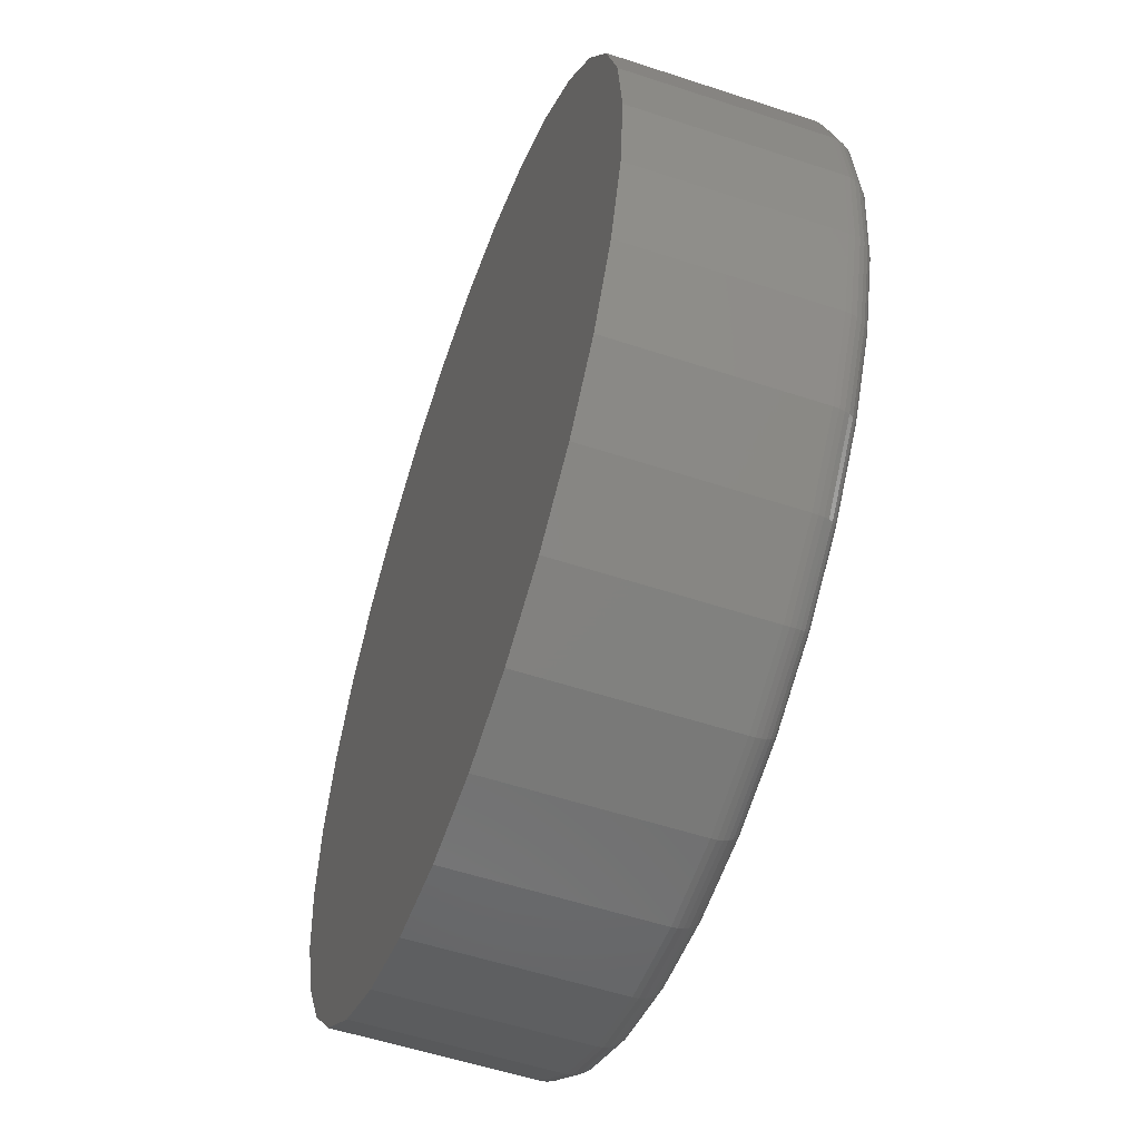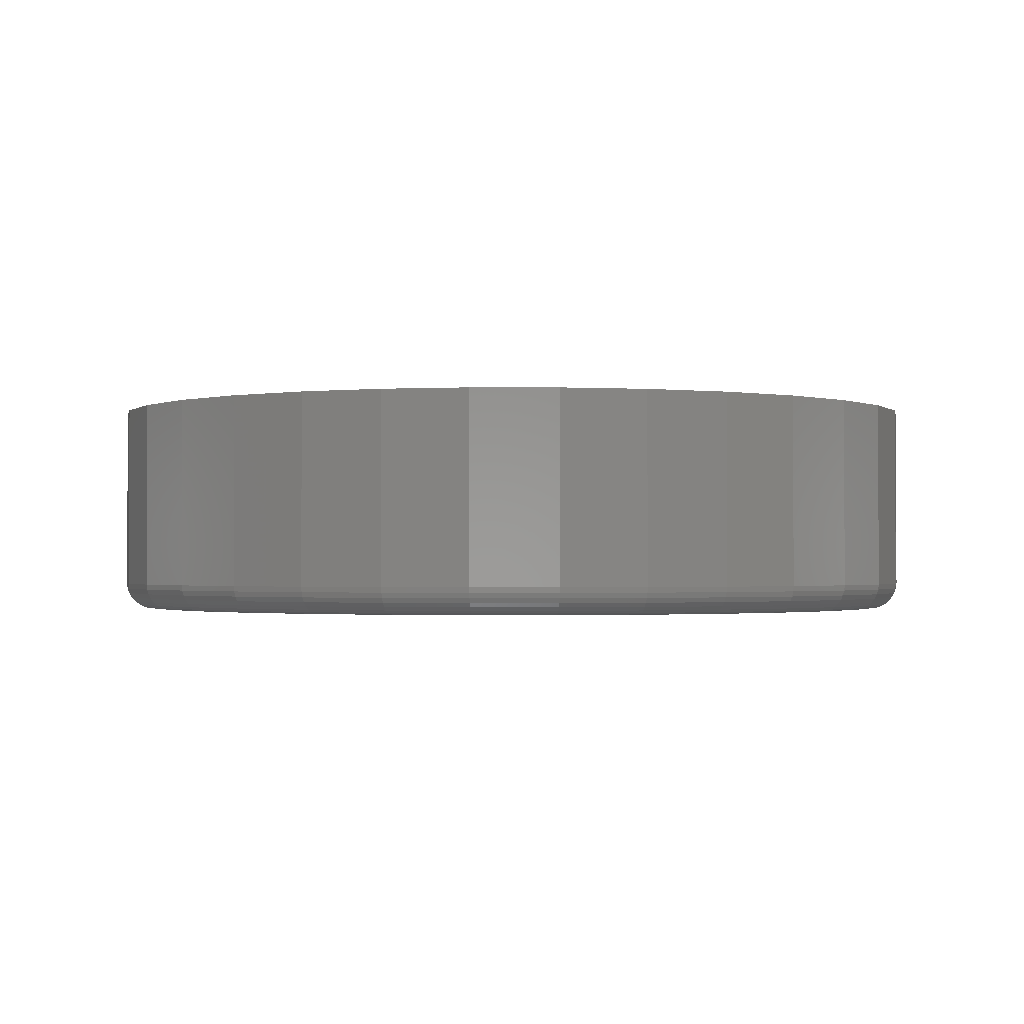
<metadata>
{"format":"stl","ext":"stl","renderer":"f3d","projection":"perspective","resolution":1024,"background":"white","views":[{"elev":-55.3,"azim":-109.2,"up":"+Z"},{"elev":-1.3,"azim":50.3,"up":"+Y"}]}
</metadata>
<code>
# stl→obj: 320 verts, 636 faces
v -0.1308 -0.375 0.6974
v 0.1466 -0.375 0.6974
v 0.007895 -0.375 0.711
v 0.28 -0.375 0.6569
v -0.2642 -0.375 0.6569
v 0.4029 -0.375 0.5912
v -0.3871 -0.375 0.5912
v 0.5107 -0.375 0.5028
v -0.4949 -0.375 0.5028
v 0.5991 -0.375 0.395
v -0.5833 -0.375 0.395
v 0.6648 -0.375 0.2721
v -0.649 -0.375 0.2721
v 0.7053 -0.375 0.1387
v -0.6895 -0.375 0.1387
v 0.7189 -0.375 -9.188e-16
v -0.7031 -0.375 -5.706e-16
v 0.7053 -0.375 -0.1387
v -0.6895 -0.375 -0.1387
v 0.6648 -0.375 -0.2721
v -0.649 -0.375 -0.2721
v 0.5991 -0.375 -0.395
v -0.5833 -0.375 -0.395
v 0.5107 -0.375 -0.5028
v -0.4949 -0.375 -0.5028
v 0.4029 -0.375 -0.5912
v -0.3871 -0.375 -0.5912
v 0.28 -0.375 -0.6569
v -0.2642 -0.375 -0.6569
v 0.1466 -0.375 -0.6974
v -0.1308 -0.375 -0.6974
v 0.007895 -0.375 -0.711
v 0.7658 1.674e-16 -9.282e-17
v 0.7658 -0.3281 -9.516e-16
v 0.7512 1.658e-16 -0.1479
v 0.7512 -0.3281 -0.1479
v 0.7081 1.61e-16 -0.29
v 0.7081 -0.3281 -0.29
v 0.6381 1.532e-16 -0.4211
v 0.6381 -0.3281 -0.4211
v 0.5438 1.428e-16 -0.5359
v 0.5438 -0.3281 -0.5359
v 0.429 1.3e-16 -0.6302
v 0.429 -0.3281 -0.6302
v 0.2979 1.155e-16 -0.7002
v 0.2979 -0.3281 -0.7002
v 0.1558 9.968e-17 -0.7433
v 0.1558 -0.3281 -0.7433
v 0.007895 8.327e-17 -0.7579
v 0.007895 -0.3281 -0.7579
v -0.14 6.685e-17 -0.7433
v -0.14 -0.3281 -0.7433
v -0.2821 5.107e-17 -0.7002
v -0.2821 -0.3281 -0.7002
v -0.4132 3.652e-17 -0.6302
v -0.4132 -0.3281 -0.6302
v -0.528 2.377e-17 -0.5359
v -0.528 -0.3281 -0.5359
v -0.6223 1.33e-17 -0.4211
v -0.6223 -0.3281 -0.4211
v -0.6923 5.529e-18 -0.29
v -0.6923 -0.3281 -0.29
v -0.7354 7.403e-19 -0.1479
v -0.7354 -0.3281 -0.1479
v -0.75 -8.765e-19 9.281e-17
v -0.75 -0.3281 9.281e-17
v -0.7354 7.403e-19 0.1479
v -0.7354 -0.3281 0.1479
v -0.6923 5.529e-18 0.29
v -0.6923 -0.3281 0.29
v -0.6223 1.33e-17 0.4211
v -0.6223 -0.3281 0.4211
v -0.528 2.377e-17 0.5359
v -0.528 -0.3281 0.5359
v -0.4132 3.652e-17 0.6302
v -0.4132 -0.3281 0.6302
v -0.2821 5.107e-17 0.7002
v -0.2821 -0.3281 0.7002
v -0.14 6.685e-17 0.7433
v -0.14 -0.3281 0.7433
v 0.007895 8.327e-17 0.7579
v 0.007895 -0.3281 0.7579
v 0.1558 9.968e-17 0.7433
v 0.1558 -0.3281 0.7433
v 0.2979 1.155e-16 0.7002
v 0.2979 -0.3281 0.7002
v 0.429 1.3e-16 0.6302
v 0.429 -0.3281 0.6302
v 0.5438 1.428e-16 0.5359
v 0.5438 -0.3281 0.5359
v 0.6381 1.532e-16 0.4211
v 0.6381 -0.3281 0.4211
v 0.7081 1.61e-16 0.29
v 0.7081 -0.3281 0.29
v 0.7512 1.658e-16 0.1479
v 0.7512 -0.3281 0.1479
v -0.7123 -0.3741 5.448e-17
v -0.6984 -0.3741 0.1405
v -0.7211 -0.3714 5.454e-17
v -0.7071 -0.3714 0.1422
v -0.7292 -0.3671 5.463e-17
v -0.715 -0.3671 0.1438
v -0.7363 -0.3613 5.476e-17
v -0.722 -0.3613 0.1452
v -0.7421 -0.3542 5.492e-17
v -0.7277 -0.3542 0.1463
v -0.7464 -0.3461 5.511e-17
v -0.7319 -0.3461 0.1472
v -0.7491 -0.3373 5.531e-17
v -0.7346 -0.3373 0.1477
v 0.7142 -0.3741 0.1405
v 0.7281 -0.3741 -1.222e-15
v 0.7228 -0.3714 0.1422
v 0.7369 -0.3714 -1.278e-15
v 0.7308 -0.3671 0.1438
v 0.745 -0.3671 -1.278e-15
v 0.7378 -0.3613 0.1452
v 0.7521 -0.3613 -1.278e-15
v 0.7435 -0.3542 0.1463
v 0.7579 -0.3542 -1.277e-15
v 0.7477 -0.3461 0.1472
v 0.7622 -0.3461 -1.333e-15
v 0.7503 -0.3373 0.1477
v 0.7649 -0.3373 -1.332e-15
v 0.6732 -0.3741 0.2756
v 0.6814 -0.3714 0.279
v 0.6889 -0.3671 0.2821
v 0.6954 -0.3613 0.2848
v 0.7008 -0.3542 0.287
v 0.7048 -0.3461 0.2887
v 0.7073 -0.3373 0.2897
v 0.6067 -0.3741 0.4001
v 0.614 -0.3714 0.405
v 0.6207 -0.3671 0.4095
v 0.6266 -0.3613 0.4134
v 0.6315 -0.3542 0.4167
v 0.6351 -0.3461 0.4191
v 0.6373 -0.3373 0.4206
v 0.5171 -0.3741 0.5092
v 0.5233 -0.3714 0.5155
v 0.5291 -0.3671 0.5212
v 0.5341 -0.3613 0.5262
v 0.5382 -0.3542 0.5303
v 0.5413 -0.3461 0.5334
v 0.5432 -0.3373 0.5353
v 0.408 -0.3741 0.5988
v 0.4129 -0.3714 0.6061
v 0.4174 -0.3671 0.6128
v 0.4213 -0.3613 0.6188
v 0.4246 -0.3542 0.6236
v 0.427 -0.3461 0.6272
v 0.4285 -0.3373 0.6294
v 0.2835 -0.3741 0.6653
v 0.2869 -0.3714 0.6735
v 0.29 -0.3671 0.681
v 0.2927 -0.3613 0.6875
v 0.2949 -0.3542 0.6929
v 0.2966 -0.3461 0.6969
v 0.2976 -0.3373 0.6994
v 0.1484 -0.3741 0.7063
v 0.1501 -0.3714 0.715
v 0.1517 -0.3671 0.7229
v 0.1531 -0.3613 0.7299
v 0.1542 -0.3542 0.7356
v 0.1551 -0.3461 0.7398
v 0.1556 -0.3373 0.7424
v 0.007895 -0.3741 0.7202
v 0.007895 -0.3714 0.729
v 0.007895 -0.3671 0.7371
v 0.007895 -0.3613 0.7442
v 0.007895 -0.3542 0.75
v 0.007895 -0.3461 0.7543
v 0.007895 -0.3373 0.757
v -0.1326 -0.3741 0.7063
v -0.1343 -0.3714 0.715
v -0.1359 -0.3671 0.7229
v -0.1373 -0.3613 0.7299
v -0.1384 -0.3542 0.7356
v -0.1393 -0.3461 0.7398
v -0.1398 -0.3373 0.7424
v -0.2677 -0.3741 0.6653
v -0.2711 -0.3714 0.6735
v -0.2742 -0.3671 0.681
v -0.2769 -0.3613 0.6875
v -0.2791 -0.3542 0.6929
v -0.2808 -0.3461 0.6969
v -0.2818 -0.3373 0.6994
v -0.3922 -0.3741 0.5988
v -0.3971 -0.3714 0.6061
v -0.4016 -0.3671 0.6128
v -0.4055 -0.3613 0.6188
v -0.4088 -0.3542 0.6236
v -0.4112 -0.3461 0.6272
v -0.4127 -0.3373 0.6294
v -0.5013 -0.3741 0.5092
v -0.5076 -0.3714 0.5155
v -0.5133 -0.3671 0.5212
v -0.5183 -0.3613 0.5262
v -0.5224 -0.3542 0.5303
v -0.5255 -0.3461 0.5334
v -0.5274 -0.3373 0.5353
v -0.5909 -0.3741 0.4001
v -0.5982 -0.3714 0.405
v -0.6049 -0.3671 0.4095
v -0.6109 -0.3613 0.4134
v -0.6157 -0.3542 0.4167
v -0.6193 -0.3461 0.4191
v -0.6215 -0.3373 0.4206
v -0.6575 -0.3741 0.2756
v -0.6656 -0.3714 0.279
v -0.6731 -0.3671 0.2821
v -0.6796 -0.3613 0.2848
v -0.685 -0.3542 0.287
v -0.689 -0.3461 0.2887
v -0.6915 -0.3373 0.2897
v 0.7142 -0.3741 -0.1405
v 0.7228 -0.3714 -0.1422
v 0.7308 -0.3671 -0.1438
v 0.7378 -0.3613 -0.1452
v 0.7435 -0.3542 -0.1463
v 0.7477 -0.3461 -0.1472
v 0.7503 -0.3373 -0.1477
v -0.6984 -0.3741 -0.1405
v -0.7071 -0.3714 -0.1422
v -0.715 -0.3671 -0.1438
v -0.722 -0.3613 -0.1452
v -0.7277 -0.3542 -0.1463
v -0.7319 -0.3461 -0.1472
v -0.7346 -0.3373 -0.1477
v -0.6575 -0.3741 -0.2756
v -0.6656 -0.3714 -0.279
v -0.6731 -0.3671 -0.2821
v -0.6796 -0.3613 -0.2848
v -0.685 -0.3542 -0.287
v -0.689 -0.3461 -0.2887
v -0.6915 -0.3373 -0.2897
v -0.5909 -0.3741 -0.4001
v -0.5982 -0.3714 -0.405
v -0.6049 -0.3671 -0.4095
v -0.6109 -0.3613 -0.4134
v -0.6157 -0.3542 -0.4167
v -0.6193 -0.3461 -0.4191
v -0.6215 -0.3373 -0.4206
v -0.5013 -0.3741 -0.5092
v -0.5076 -0.3714 -0.5155
v -0.5133 -0.3671 -0.5212
v -0.5183 -0.3613 -0.5262
v -0.5224 -0.3542 -0.5303
v -0.5255 -0.3461 -0.5334
v -0.5274 -0.3373 -0.5353
v -0.3922 -0.3741 -0.5988
v -0.3971 -0.3714 -0.6061
v -0.4016 -0.3671 -0.6128
v -0.4055 -0.3613 -0.6188
v -0.4088 -0.3542 -0.6236
v -0.4112 -0.3461 -0.6272
v -0.4127 -0.3373 -0.6294
v -0.2677 -0.3741 -0.6653
v -0.2711 -0.3714 -0.6735
v -0.2742 -0.3671 -0.681
v -0.2769 -0.3613 -0.6875
v -0.2791 -0.3542 -0.6929
v -0.2808 -0.3461 -0.6969
v -0.2818 -0.3373 -0.6994
v -0.1326 -0.3741 -0.7063
v -0.1343 -0.3714 -0.715
v -0.1359 -0.3671 -0.7229
v -0.1373 -0.3613 -0.7299
v -0.1384 -0.3542 -0.7356
v -0.1393 -0.3461 -0.7398
v -0.1398 -0.3373 -0.7424
v 0.007895 -0.3741 -0.7202
v 0.007895 -0.3714 -0.729
v 0.007895 -0.3671 -0.7371
v 0.007895 -0.3613 -0.7442
v 0.007895 -0.3542 -0.75
v 0.007895 -0.3461 -0.7543
v 0.007895 -0.3373 -0.757
v 0.1484 -0.3741 -0.7063
v 0.1501 -0.3714 -0.715
v 0.1517 -0.3671 -0.7229
v 0.1531 -0.3613 -0.7299
v 0.1542 -0.3542 -0.7356
v 0.1551 -0.3461 -0.7398
v 0.1556 -0.3373 -0.7424
v 0.2835 -0.3741 -0.6653
v 0.2869 -0.3714 -0.6735
v 0.29 -0.3671 -0.681
v 0.2927 -0.3613 -0.6875
v 0.2949 -0.3542 -0.6929
v 0.2966 -0.3461 -0.6969
v 0.2976 -0.3373 -0.6994
v 0.408 -0.3741 -0.5988
v 0.4129 -0.3714 -0.6061
v 0.4174 -0.3671 -0.6128
v 0.4213 -0.3613 -0.6188
v 0.4246 -0.3542 -0.6236
v 0.427 -0.3461 -0.6272
v 0.4285 -0.3373 -0.6294
v 0.5171 -0.3741 -0.5092
v 0.5233 -0.3714 -0.5155
v 0.5291 -0.3671 -0.5212
v 0.5341 -0.3613 -0.5262
v 0.5382 -0.3542 -0.5303
v 0.5413 -0.3461 -0.5334
v 0.5432 -0.3373 -0.5353
v 0.6067 -0.3741 -0.4001
v 0.614 -0.3714 -0.405
v 0.6207 -0.3671 -0.4095
v 0.6266 -0.3613 -0.4134
v 0.6315 -0.3542 -0.4167
v 0.6351 -0.3461 -0.4191
v 0.6373 -0.3373 -0.4206
v 0.6732 -0.3741 -0.2756
v 0.6814 -0.3714 -0.279
v 0.6889 -0.3671 -0.2821
v 0.6954 -0.3613 -0.2848
v 0.7008 -0.3542 -0.287
v 0.7048 -0.3461 -0.2887
v 0.7073 -0.3373 -0.2897
f 1 2 3
f 2 1 4
f 4 1 5
f 4 5 6
f 6 5 7
f 6 7 8
f 8 7 9
f 8 9 10
f 10 9 11
f 10 11 12
f 12 11 13
f 12 13 14
f 14 13 15
f 14 15 16
f 16 15 17
f 16 17 18
f 18 17 19
f 18 19 20
f 20 19 21
f 20 21 22
f 22 21 23
f 22 23 24
f 24 23 25
f 24 25 26
f 26 25 27
f 26 27 28
f 28 27 29
f 28 29 30
f 30 29 31
f 30 31 32
f 33 34 35
f 35 34 36
f 35 36 37
f 37 36 38
f 37 38 39
f 39 38 40
f 39 40 41
f 41 40 42
f 41 42 43
f 43 42 44
f 43 44 45
f 45 44 46
f 45 46 47
f 47 46 48
f 47 48 49
f 49 48 50
f 49 50 51
f 51 50 52
f 51 52 53
f 53 52 54
f 53 54 55
f 55 54 56
f 55 56 57
f 57 56 58
f 57 58 59
f 59 58 60
f 59 60 61
f 61 60 62
f 61 62 63
f 63 62 64
f 63 64 65
f 65 64 66
f 65 66 67
f 67 66 68
f 67 68 69
f 69 68 70
f 69 70 71
f 71 70 72
f 71 72 73
f 73 72 74
f 73 74 75
f 75 74 76
f 75 76 77
f 77 76 78
f 77 78 79
f 79 78 80
f 79 80 81
f 81 80 82
f 81 82 83
f 83 82 84
f 83 84 85
f 85 84 86
f 85 86 87
f 87 86 88
f 87 88 89
f 89 88 90
f 89 90 91
f 91 90 92
f 91 92 93
f 93 92 94
f 93 94 95
f 95 94 96
f 95 96 33
f 33 96 34
f 17 15 97
f 97 15 98
f 97 98 99
f 99 98 100
f 99 100 101
f 101 100 102
f 101 102 103
f 103 102 104
f 103 104 105
f 105 104 106
f 105 106 107
f 107 106 108
f 107 108 109
f 109 108 110
f 109 110 66
f 66 110 68
f 14 16 111
f 111 16 112
f 111 112 113
f 113 112 114
f 113 114 115
f 115 114 116
f 115 116 117
f 117 116 118
f 117 118 119
f 119 118 120
f 119 120 121
f 121 120 122
f 121 122 123
f 123 122 124
f 123 124 96
f 96 124 34
f 12 14 125
f 125 14 111
f 125 111 126
f 126 111 113
f 126 113 127
f 127 113 115
f 127 115 128
f 128 115 117
f 128 117 129
f 129 117 119
f 129 119 130
f 130 119 121
f 130 121 131
f 131 121 123
f 131 123 94
f 94 123 96
f 10 12 132
f 132 12 125
f 132 125 133
f 133 125 126
f 133 126 134
f 134 126 127
f 134 127 135
f 135 127 128
f 135 128 136
f 136 128 129
f 136 129 137
f 137 129 130
f 137 130 138
f 138 130 131
f 138 131 92
f 92 131 94
f 8 10 139
f 139 10 132
f 139 132 140
f 140 132 133
f 140 133 141
f 141 133 134
f 141 134 142
f 142 134 135
f 142 135 143
f 143 135 136
f 143 136 144
f 144 136 137
f 144 137 145
f 145 137 138
f 145 138 90
f 90 138 92
f 6 8 146
f 146 8 139
f 146 139 147
f 147 139 140
f 147 140 148
f 148 140 141
f 148 141 149
f 149 141 142
f 149 142 150
f 150 142 143
f 150 143 151
f 151 143 144
f 151 144 152
f 152 144 145
f 152 145 88
f 88 145 90
f 4 6 153
f 153 6 146
f 153 146 154
f 154 146 147
f 154 147 155
f 155 147 148
f 155 148 156
f 156 148 149
f 156 149 157
f 157 149 150
f 157 150 158
f 158 150 151
f 158 151 159
f 159 151 152
f 159 152 86
f 86 152 88
f 2 4 160
f 160 4 153
f 160 153 161
f 161 153 154
f 161 154 162
f 162 154 155
f 162 155 163
f 163 155 156
f 163 156 164
f 164 156 157
f 164 157 165
f 165 157 158
f 165 158 166
f 166 158 159
f 166 159 84
f 84 159 86
f 3 2 167
f 167 2 160
f 167 160 168
f 168 160 161
f 168 161 169
f 169 161 162
f 169 162 170
f 170 162 163
f 170 163 171
f 171 163 164
f 171 164 172
f 172 164 165
f 172 165 173
f 173 165 166
f 173 166 82
f 82 166 84
f 1 3 174
f 174 3 167
f 174 167 175
f 175 167 168
f 175 168 176
f 176 168 169
f 176 169 177
f 177 169 170
f 177 170 178
f 178 170 171
f 178 171 179
f 179 171 172
f 179 172 180
f 180 172 173
f 180 173 80
f 80 173 82
f 5 1 181
f 181 1 174
f 181 174 182
f 182 174 175
f 182 175 183
f 183 175 176
f 183 176 184
f 184 176 177
f 184 177 185
f 185 177 178
f 185 178 186
f 186 178 179
f 186 179 187
f 187 179 180
f 187 180 78
f 78 180 80
f 7 5 188
f 188 5 181
f 188 181 189
f 189 181 182
f 189 182 190
f 190 182 183
f 190 183 191
f 191 183 184
f 191 184 192
f 192 184 185
f 192 185 193
f 193 185 186
f 193 186 194
f 194 186 187
f 194 187 76
f 76 187 78
f 9 7 195
f 195 7 188
f 195 188 196
f 196 188 189
f 196 189 197
f 197 189 190
f 197 190 198
f 198 190 191
f 198 191 199
f 199 191 192
f 199 192 200
f 200 192 193
f 200 193 201
f 201 193 194
f 201 194 74
f 74 194 76
f 11 9 202
f 202 9 195
f 202 195 203
f 203 195 196
f 203 196 204
f 204 196 197
f 204 197 205
f 205 197 198
f 205 198 206
f 206 198 199
f 206 199 207
f 207 199 200
f 207 200 208
f 208 200 201
f 208 201 72
f 72 201 74
f 13 11 209
f 209 11 202
f 209 202 210
f 210 202 203
f 210 203 211
f 211 203 204
f 211 204 212
f 212 204 205
f 212 205 213
f 213 205 206
f 213 206 214
f 214 206 207
f 214 207 215
f 215 207 208
f 215 208 70
f 70 208 72
f 15 13 98
f 98 13 209
f 98 209 100
f 100 209 210
f 100 210 102
f 102 210 211
f 102 211 104
f 104 211 212
f 104 212 106
f 106 212 213
f 106 213 108
f 108 213 214
f 108 214 110
f 110 214 215
f 110 215 68
f 68 215 70
f 16 18 112
f 112 18 216
f 112 216 114
f 114 216 217
f 114 217 116
f 116 217 218
f 116 218 118
f 118 218 219
f 118 219 120
f 120 219 220
f 120 220 122
f 122 220 221
f 122 221 124
f 124 221 222
f 124 222 34
f 34 222 36
f 19 17 223
f 223 17 97
f 223 97 224
f 224 97 99
f 224 99 225
f 225 99 101
f 225 101 226
f 226 101 103
f 226 103 227
f 227 103 105
f 227 105 228
f 228 105 107
f 228 107 229
f 229 107 109
f 229 109 64
f 64 109 66
f 21 19 230
f 230 19 223
f 230 223 231
f 231 223 224
f 231 224 232
f 232 224 225
f 232 225 233
f 233 225 226
f 233 226 234
f 234 226 227
f 234 227 235
f 235 227 228
f 235 228 236
f 236 228 229
f 236 229 62
f 62 229 64
f 23 21 237
f 237 21 230
f 237 230 238
f 238 230 231
f 238 231 239
f 239 231 232
f 239 232 240
f 240 232 233
f 240 233 241
f 241 233 234
f 241 234 242
f 242 234 235
f 242 235 243
f 243 235 236
f 243 236 60
f 60 236 62
f 25 23 244
f 244 23 237
f 244 237 245
f 245 237 238
f 245 238 246
f 246 238 239
f 246 239 247
f 247 239 240
f 247 240 248
f 248 240 241
f 248 241 249
f 249 241 242
f 249 242 250
f 250 242 243
f 250 243 58
f 58 243 60
f 27 25 251
f 251 25 244
f 251 244 252
f 252 244 245
f 252 245 253
f 253 245 246
f 253 246 254
f 254 246 247
f 254 247 255
f 255 247 248
f 255 248 256
f 256 248 249
f 256 249 257
f 257 249 250
f 257 250 56
f 56 250 58
f 29 27 258
f 258 27 251
f 258 251 259
f 259 251 252
f 259 252 260
f 260 252 253
f 260 253 261
f 261 253 254
f 261 254 262
f 262 254 255
f 262 255 263
f 263 255 256
f 263 256 264
f 264 256 257
f 264 257 54
f 54 257 56
f 31 29 265
f 265 29 258
f 265 258 266
f 266 258 259
f 266 259 267
f 267 259 260
f 267 260 268
f 268 260 261
f 268 261 269
f 269 261 262
f 269 262 270
f 270 262 263
f 270 263 271
f 271 263 264
f 271 264 52
f 52 264 54
f 32 31 272
f 272 31 265
f 272 265 273
f 273 265 266
f 273 266 274
f 274 266 267
f 274 267 275
f 275 267 268
f 275 268 276
f 276 268 269
f 276 269 277
f 277 269 270
f 277 270 278
f 278 270 271
f 278 271 50
f 50 271 52
f 30 32 279
f 279 32 272
f 279 272 280
f 280 272 273
f 280 273 281
f 281 273 274
f 281 274 282
f 282 274 275
f 282 275 283
f 283 275 276
f 283 276 284
f 284 276 277
f 284 277 285
f 285 277 278
f 285 278 48
f 48 278 50
f 28 30 286
f 286 30 279
f 286 279 287
f 287 279 280
f 287 280 288
f 288 280 281
f 288 281 289
f 289 281 282
f 289 282 290
f 290 282 283
f 290 283 291
f 291 283 284
f 291 284 292
f 292 284 285
f 292 285 46
f 46 285 48
f 26 28 293
f 293 28 286
f 293 286 294
f 294 286 287
f 294 287 295
f 295 287 288
f 295 288 296
f 296 288 289
f 296 289 297
f 297 289 290
f 297 290 298
f 298 290 291
f 298 291 299
f 299 291 292
f 299 292 44
f 44 292 46
f 24 26 300
f 300 26 293
f 300 293 301
f 301 293 294
f 301 294 302
f 302 294 295
f 302 295 303
f 303 295 296
f 303 296 304
f 304 296 297
f 304 297 305
f 305 297 298
f 305 298 306
f 306 298 299
f 306 299 42
f 42 299 44
f 22 24 307
f 307 24 300
f 307 300 308
f 308 300 301
f 308 301 309
f 309 301 302
f 309 302 310
f 310 302 303
f 310 303 311
f 311 303 304
f 311 304 312
f 312 304 305
f 312 305 313
f 313 305 306
f 313 306 40
f 40 306 42
f 20 22 314
f 314 22 307
f 314 307 315
f 315 307 308
f 315 308 316
f 316 308 309
f 316 309 317
f 317 309 310
f 317 310 318
f 318 310 311
f 318 311 319
f 319 311 312
f 319 312 320
f 320 312 313
f 320 313 38
f 38 313 40
f 18 20 216
f 216 20 314
f 216 314 217
f 217 314 315
f 217 315 218
f 218 315 316
f 218 316 219
f 219 316 317
f 219 317 220
f 220 317 318
f 220 318 221
f 221 318 319
f 221 319 222
f 222 319 320
f 222 320 36
f 36 320 38
f 81 83 79
f 49 51 47
f 47 51 53
f 47 53 45
f 45 53 55
f 45 55 43
f 43 55 57
f 43 57 41
f 41 57 59
f 41 59 39
f 39 59 61
f 39 61 37
f 37 61 63
f 37 63 35
f 35 63 65
f 35 65 33
f 33 65 67
f 33 67 95
f 95 67 69
f 95 69 93
f 93 69 71
f 93 71 91
f 91 71 73
f 91 73 89
f 89 73 75
f 89 75 87
f 87 75 77
f 87 77 85
f 85 77 79
f 85 79 83

</code>
